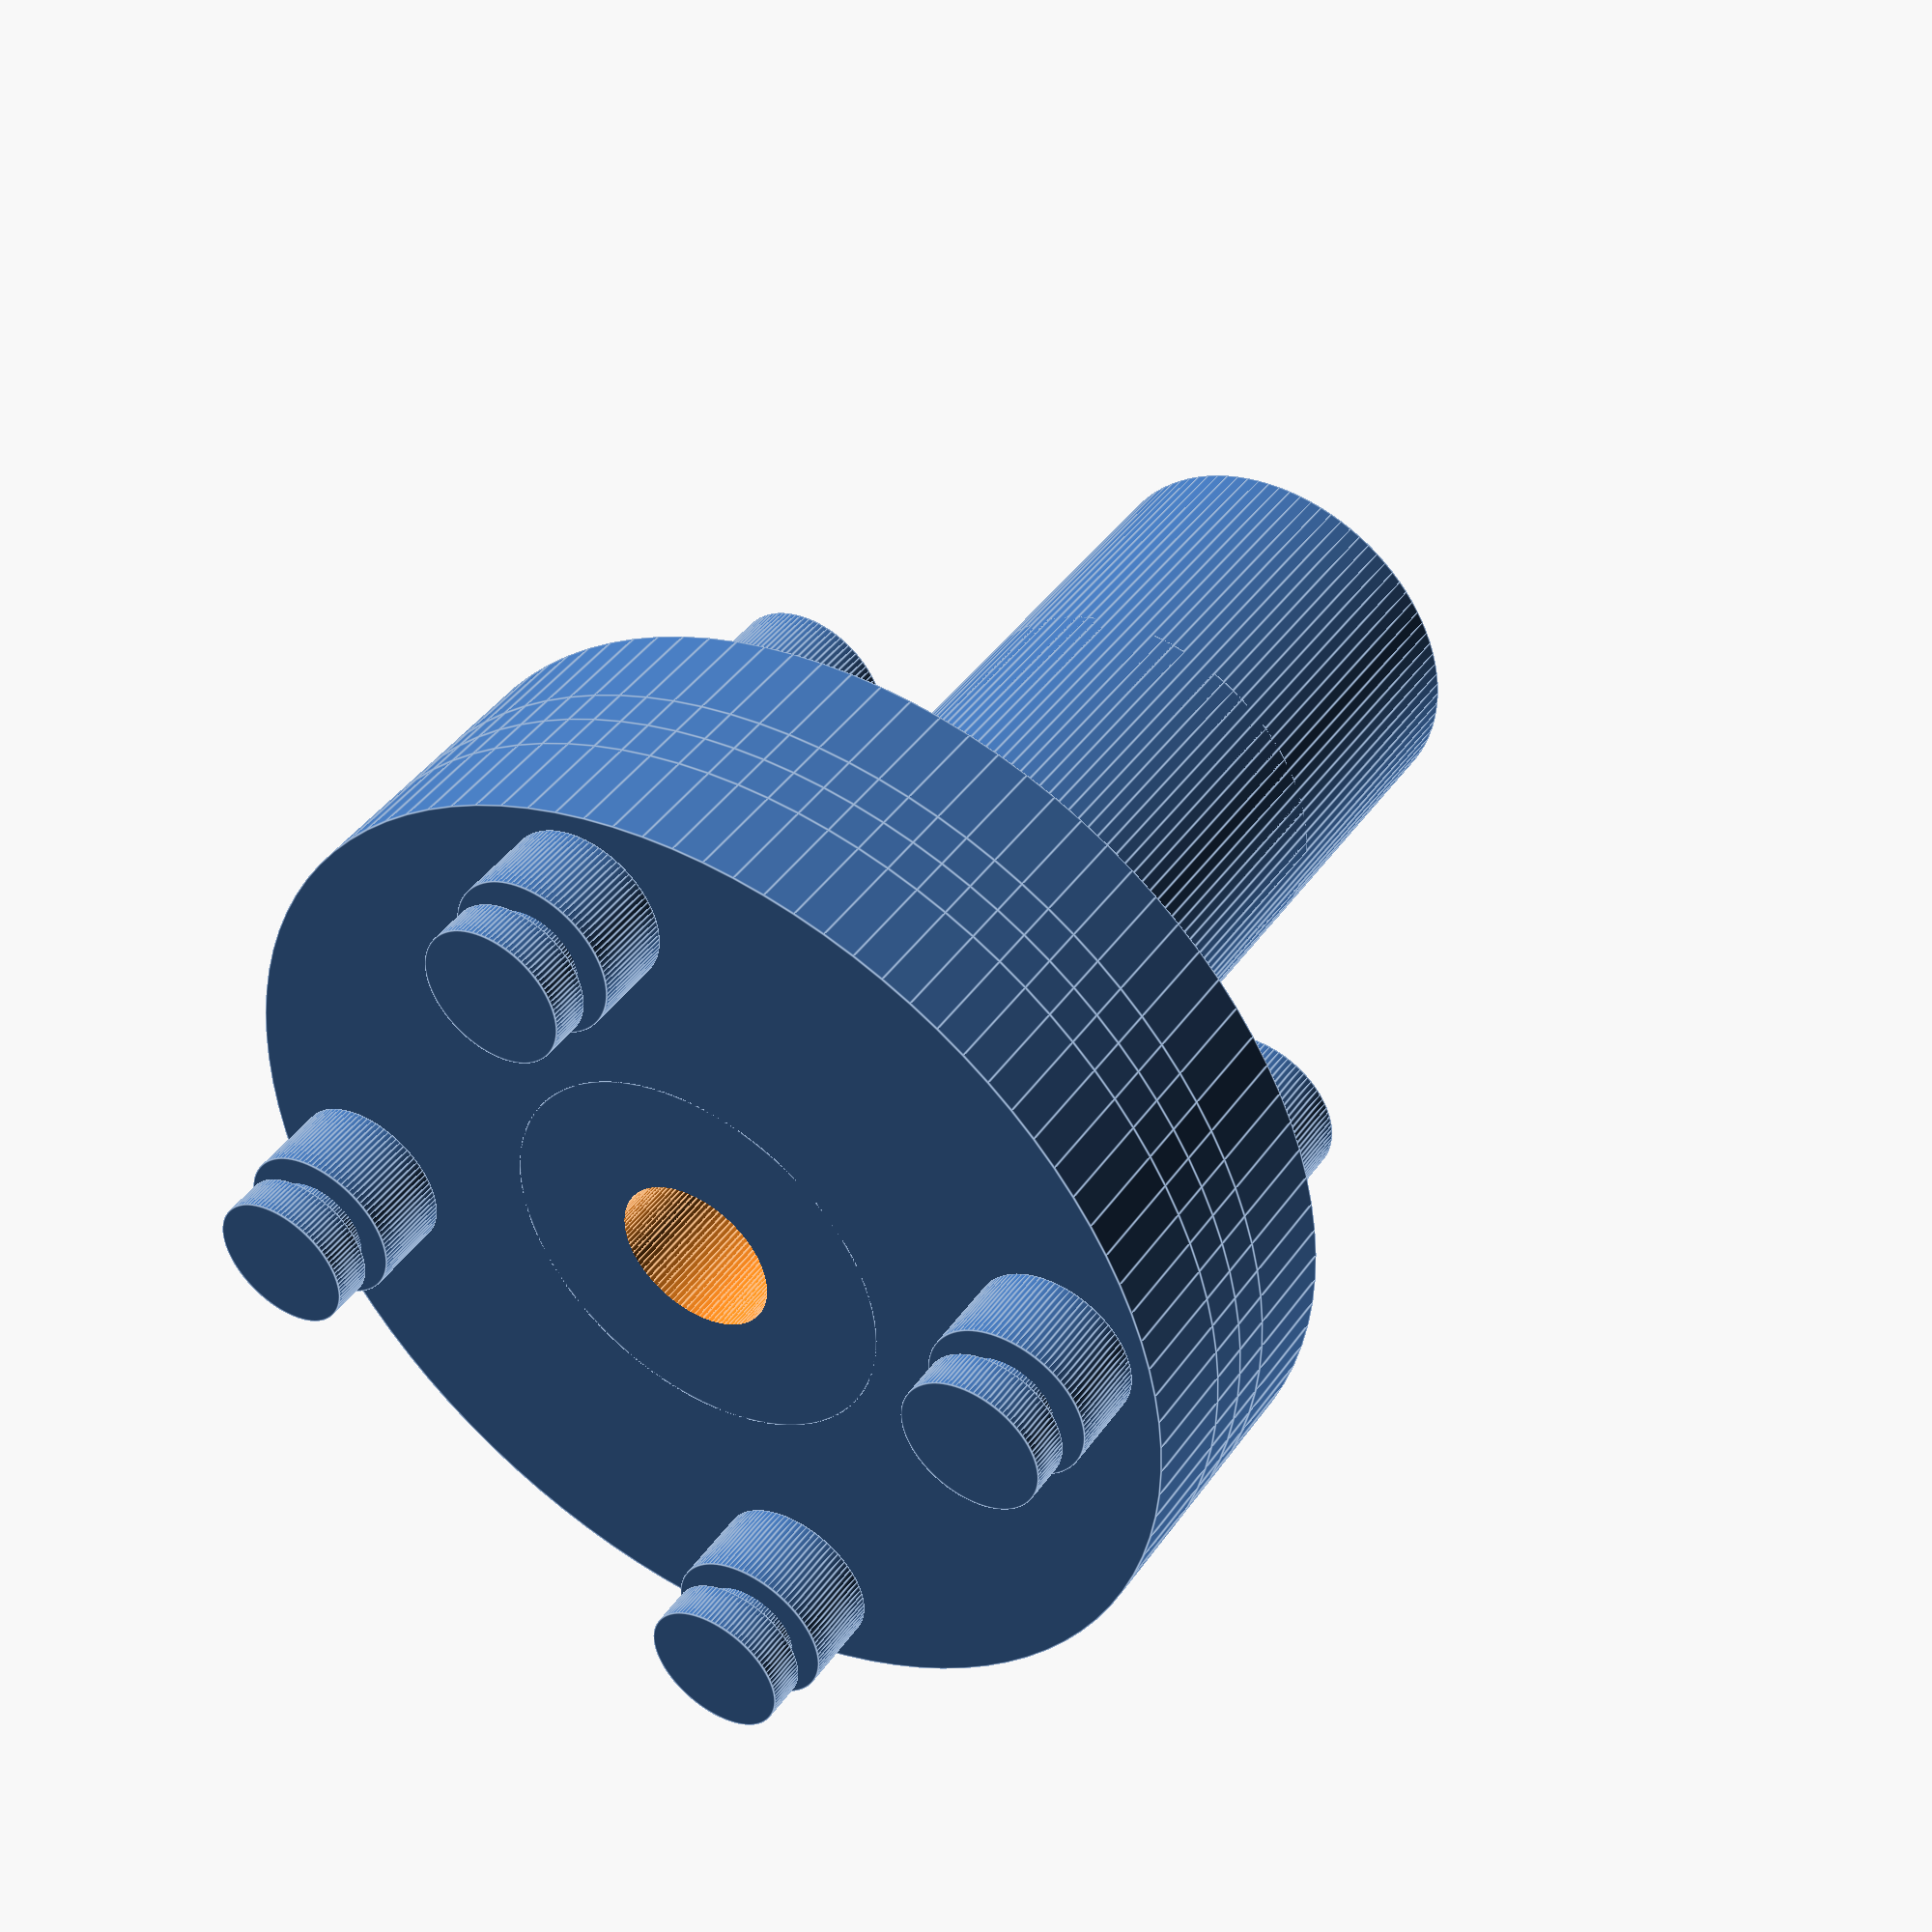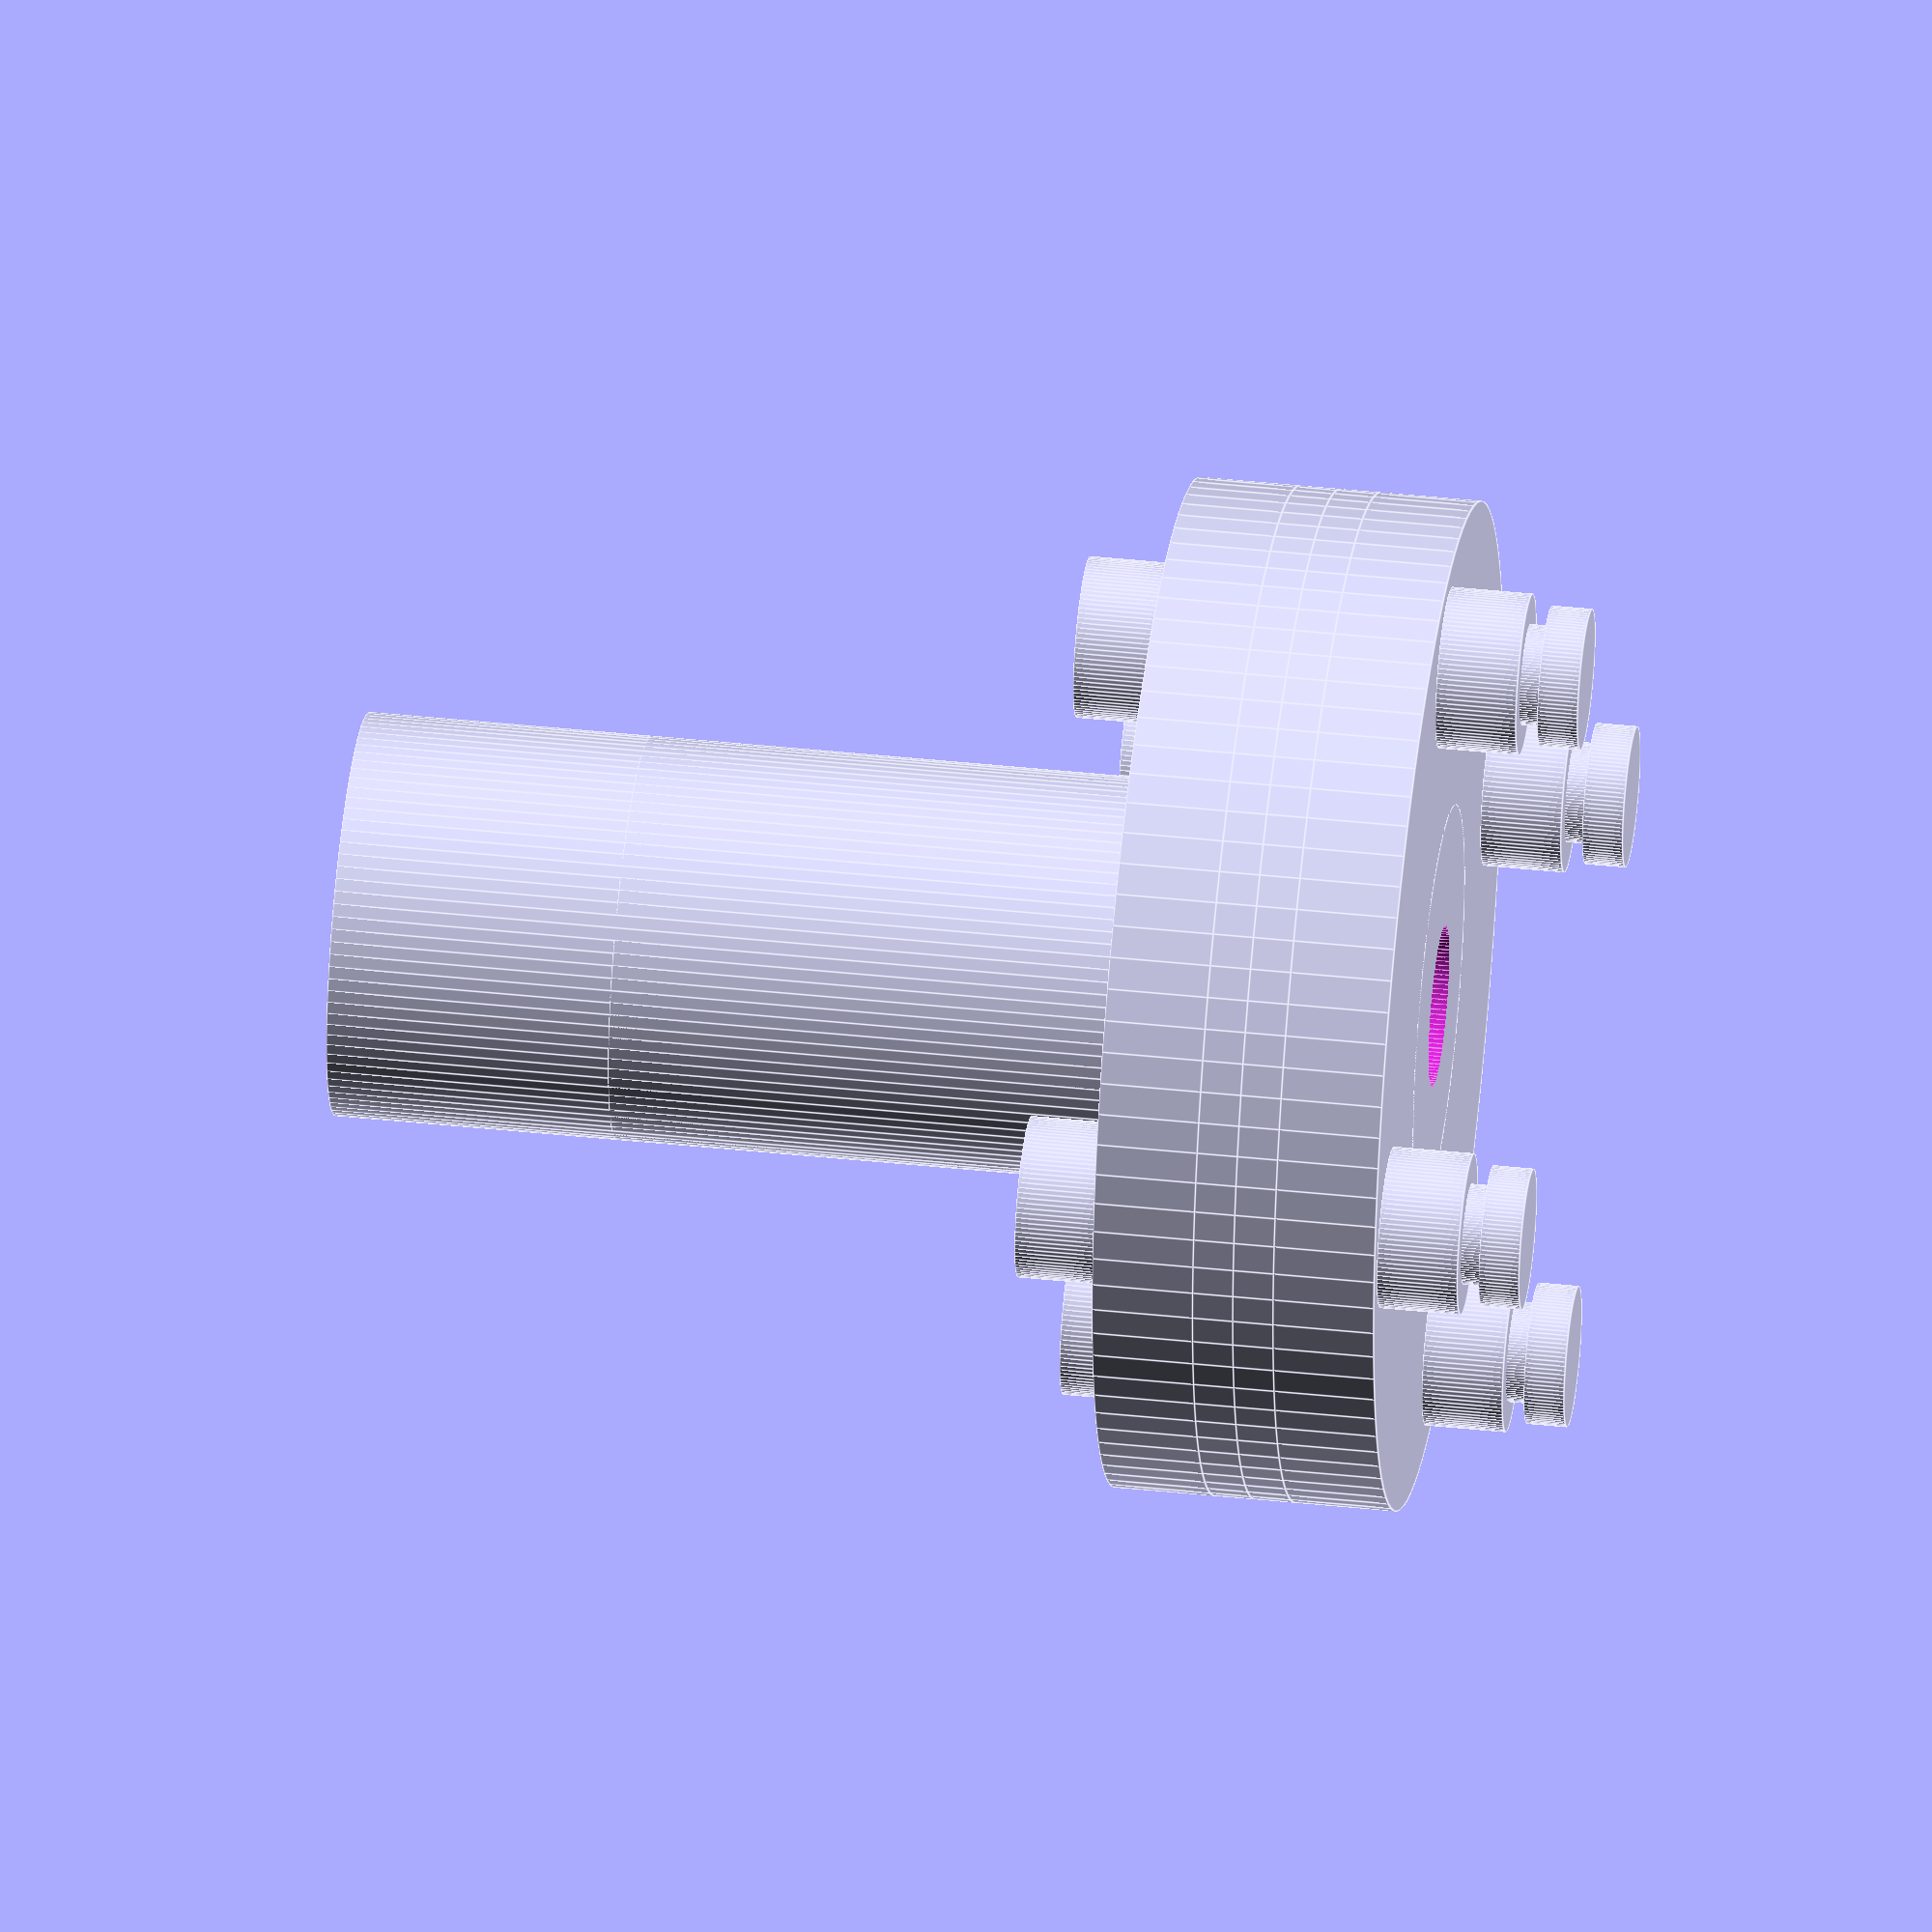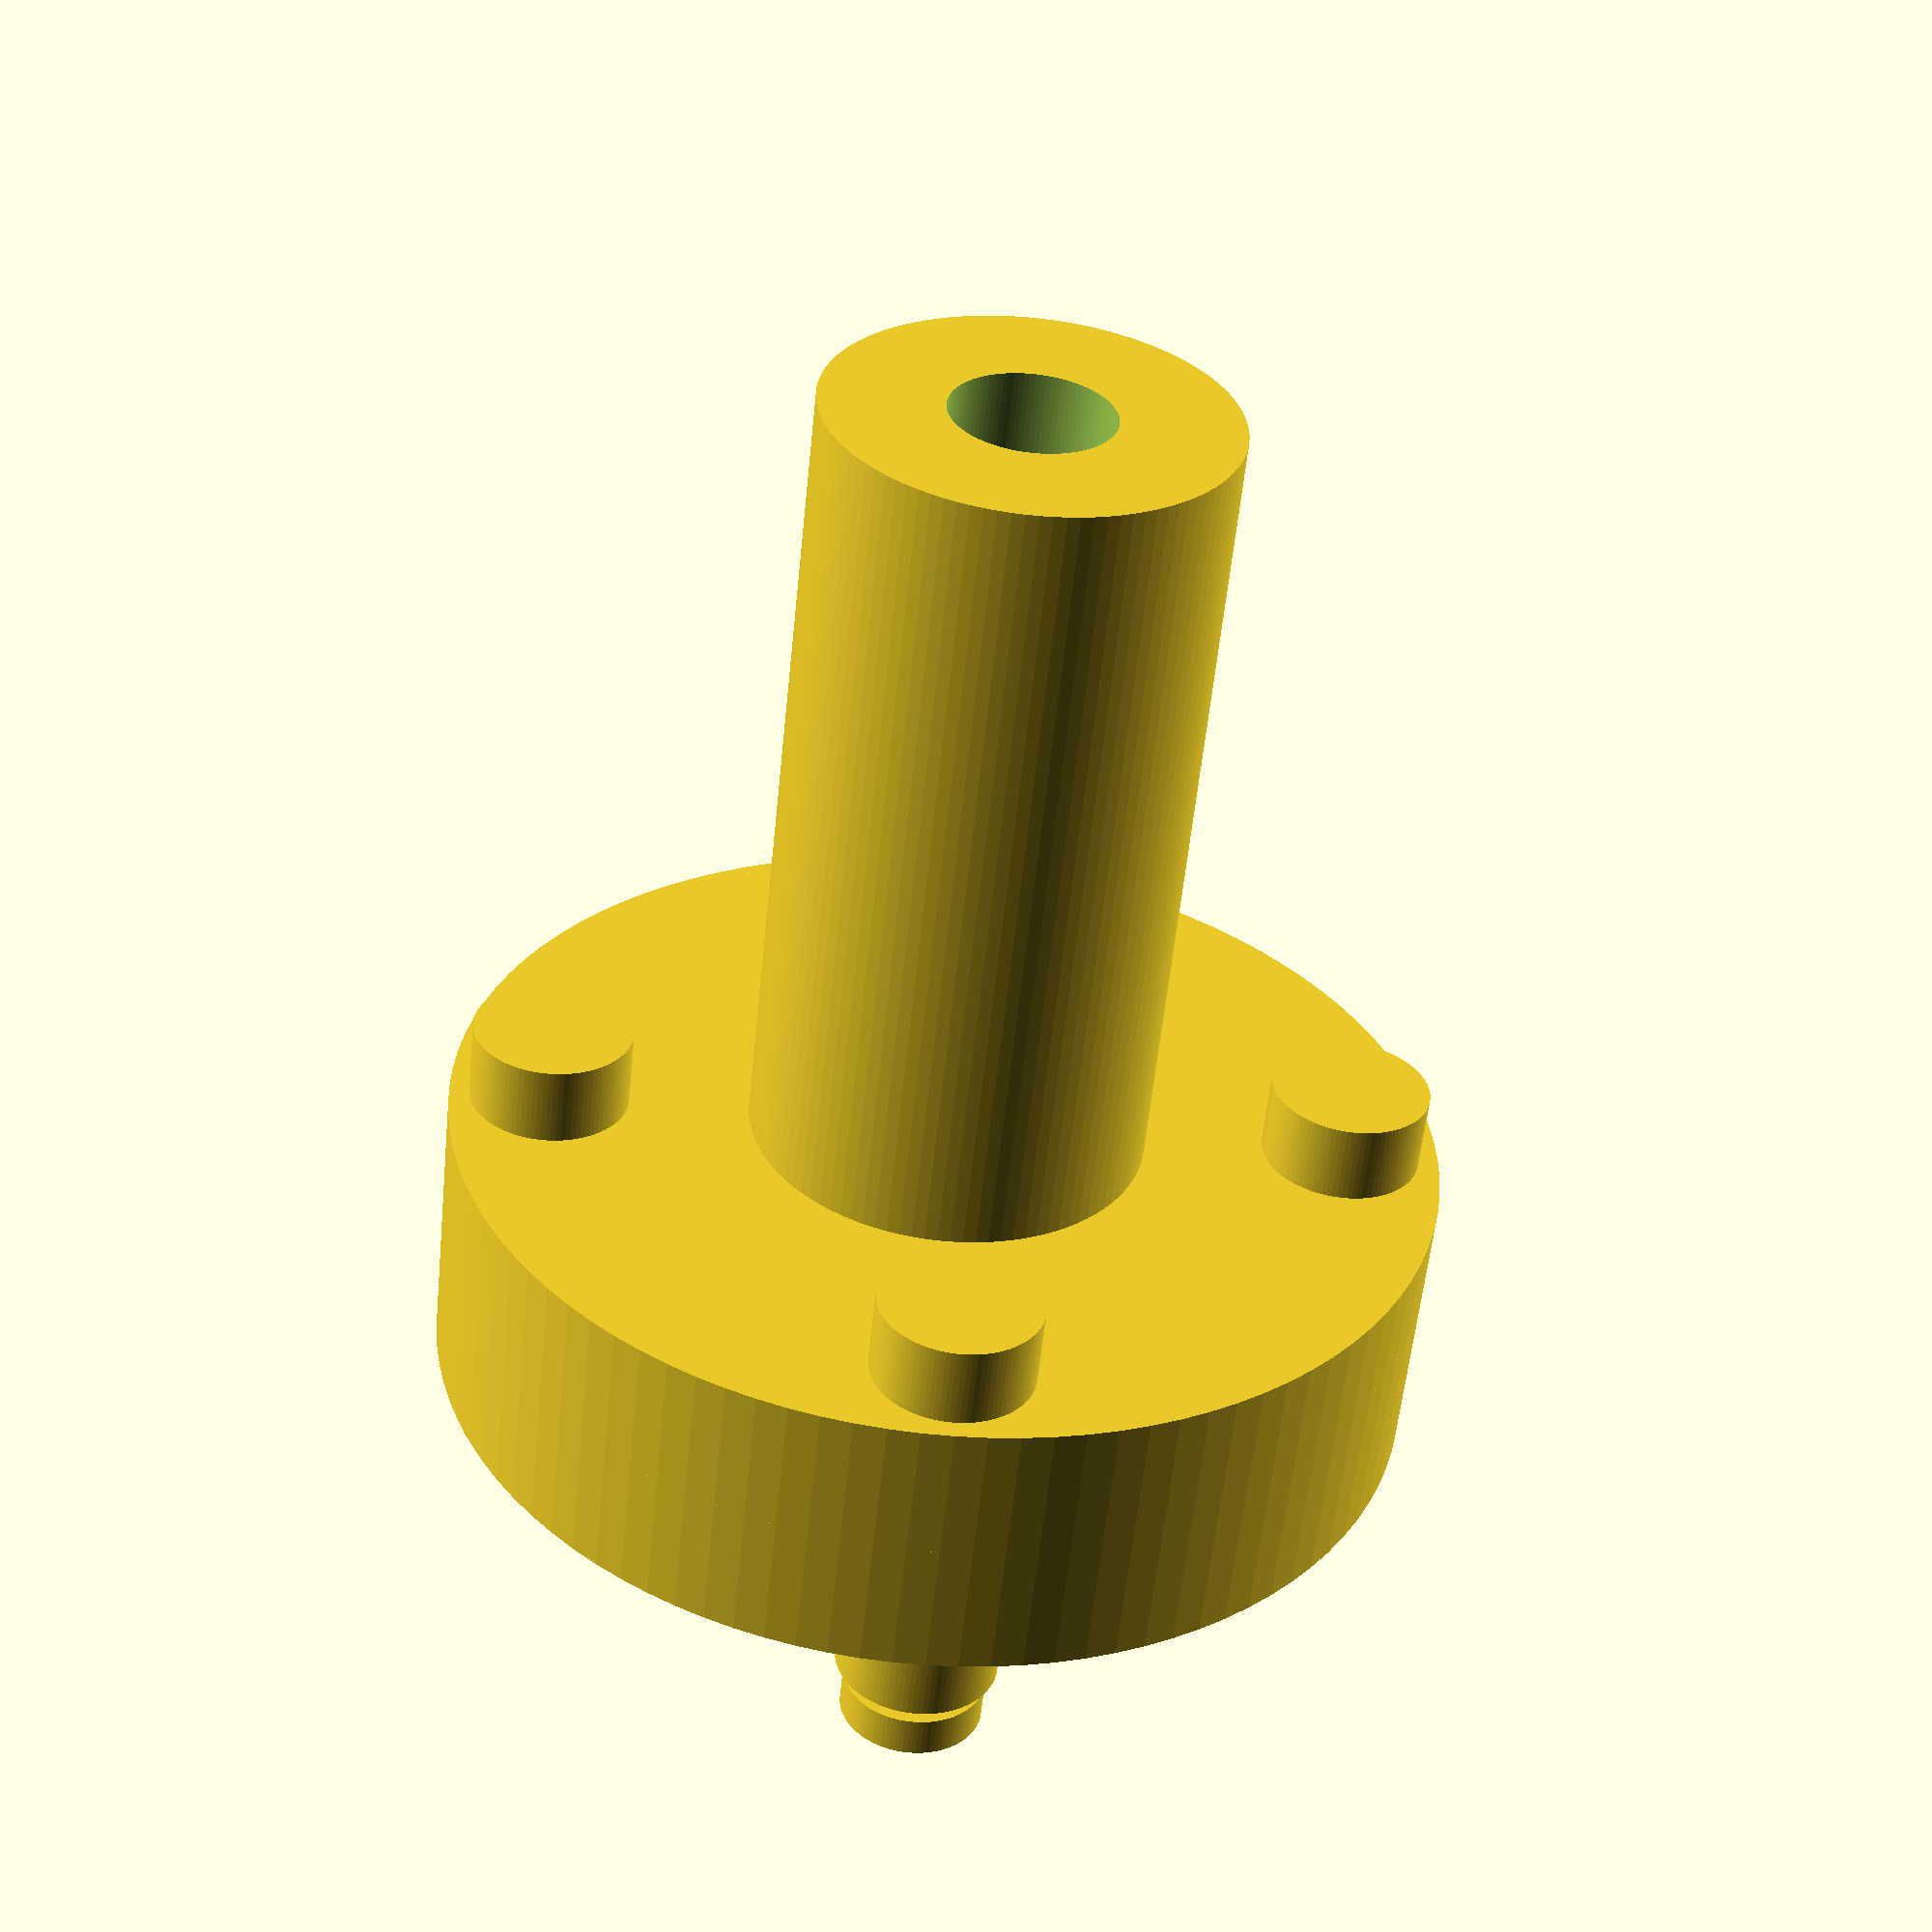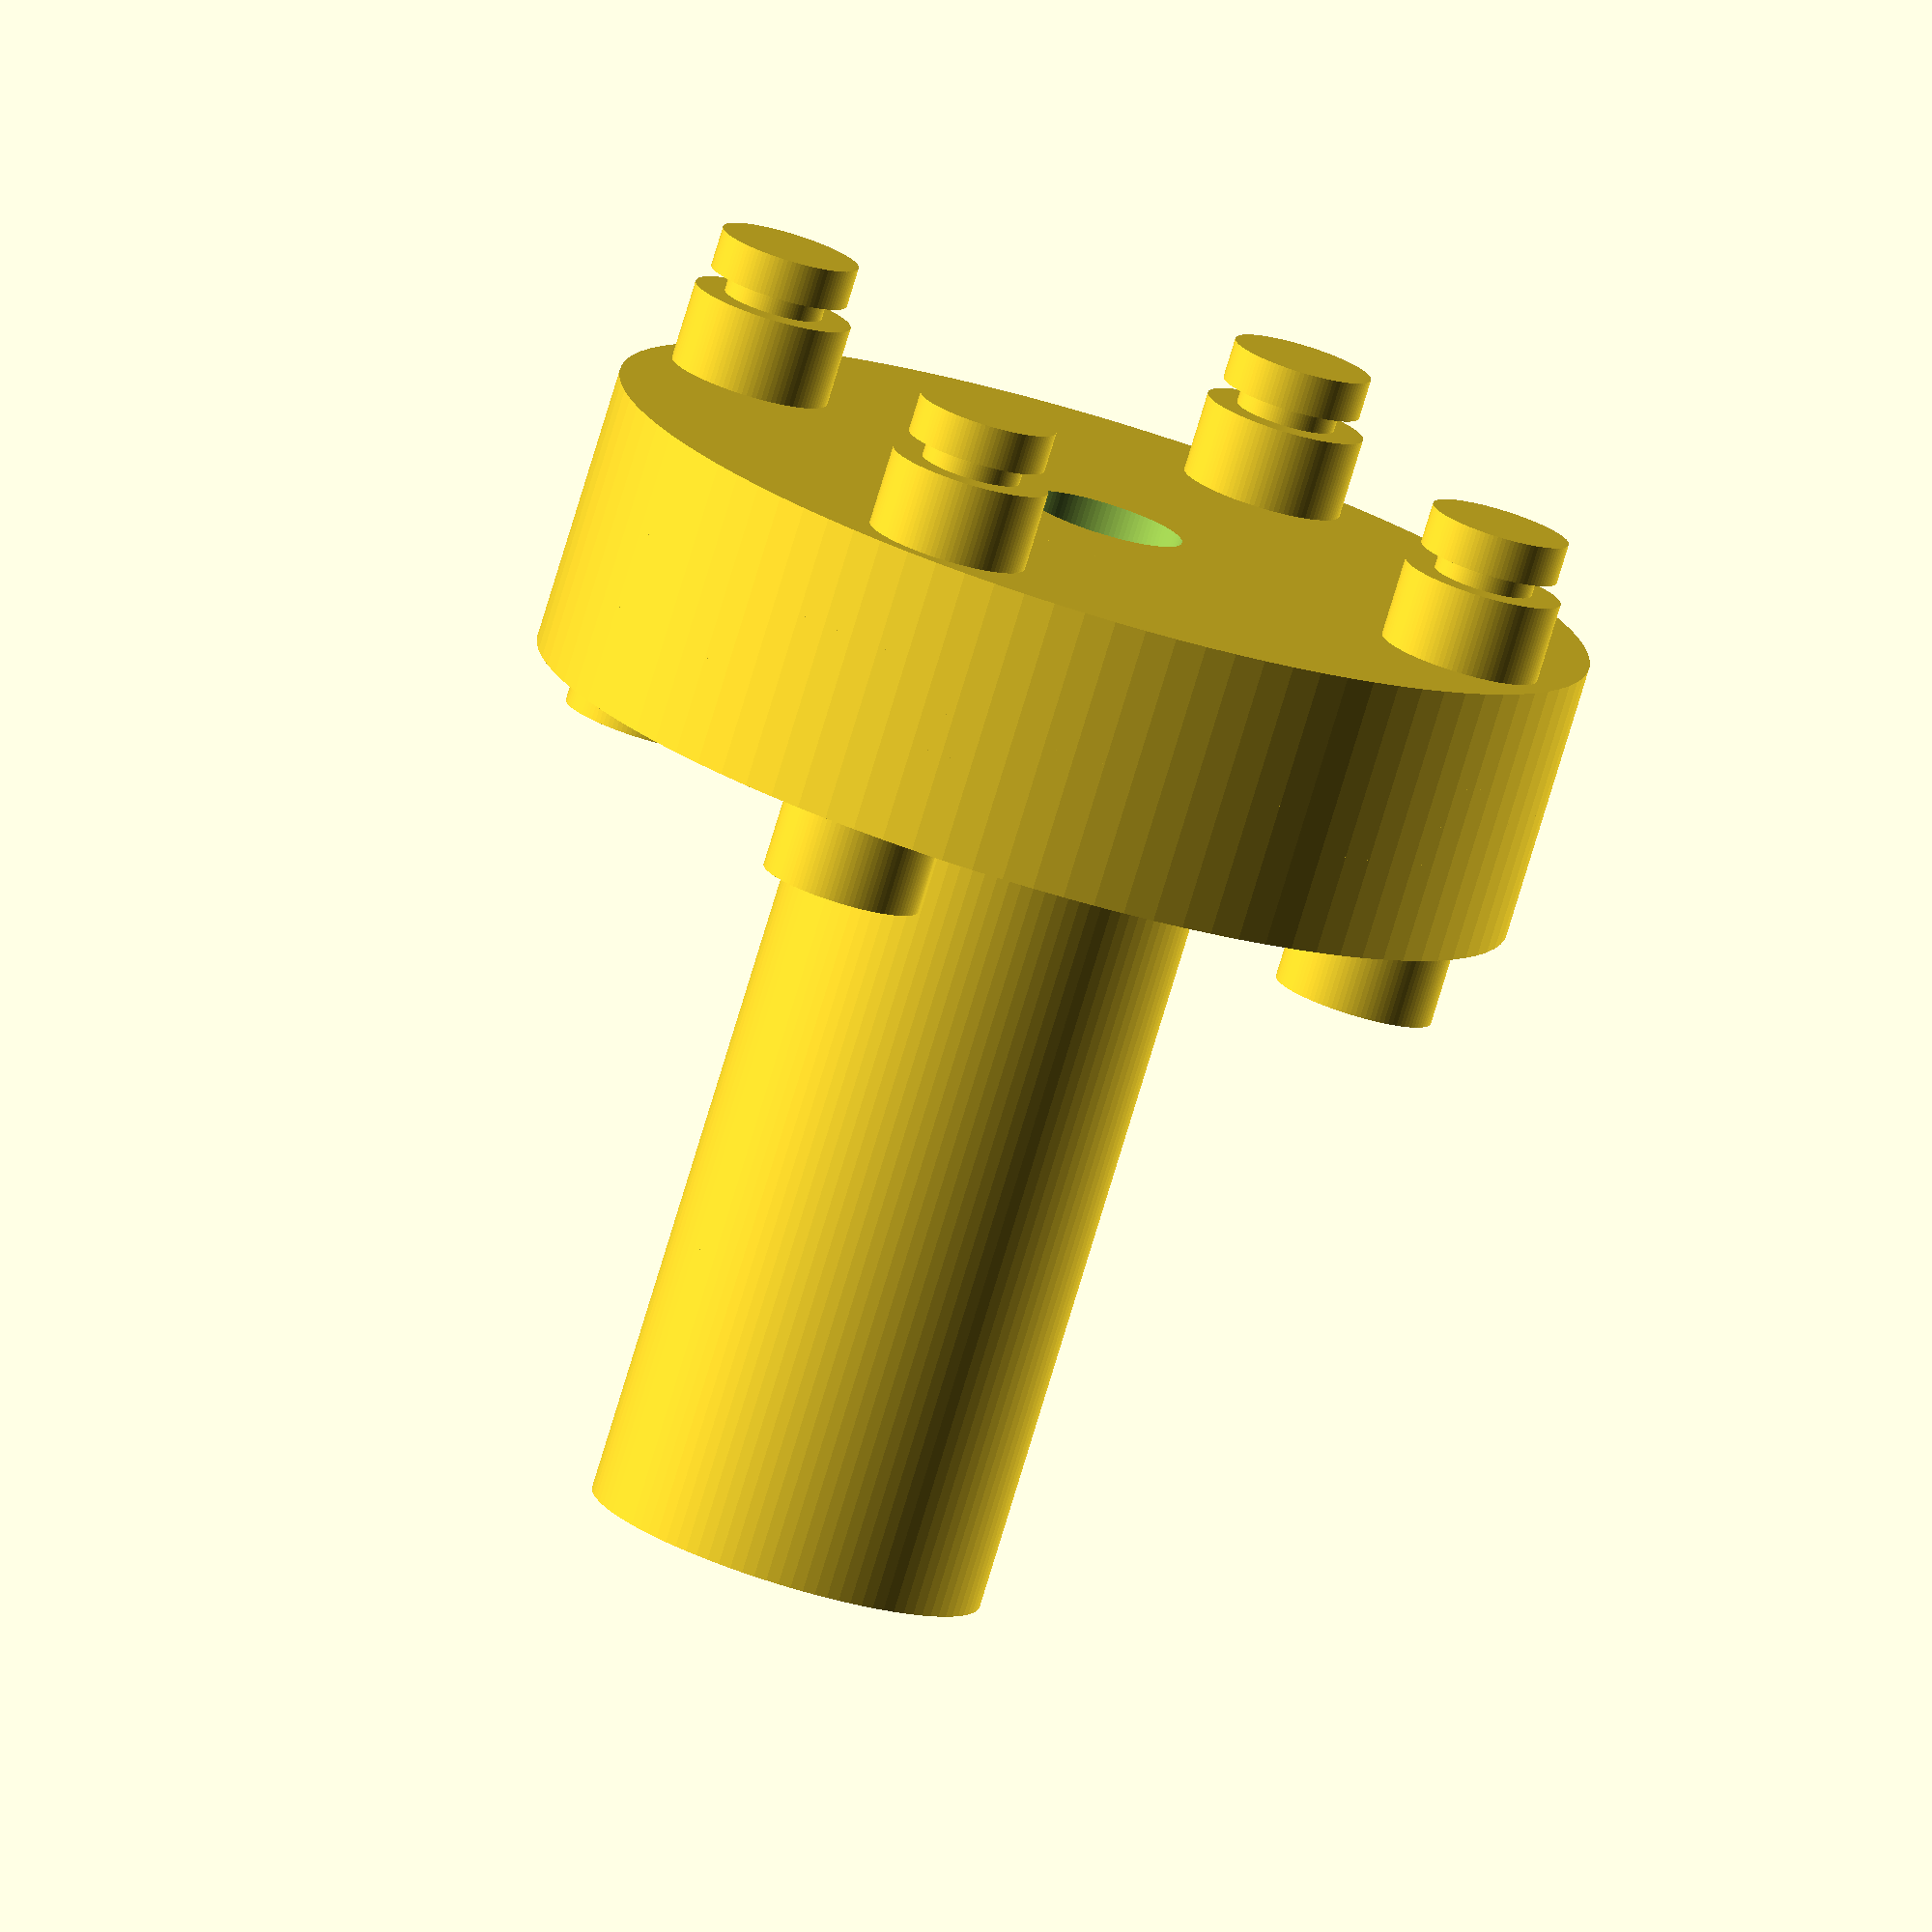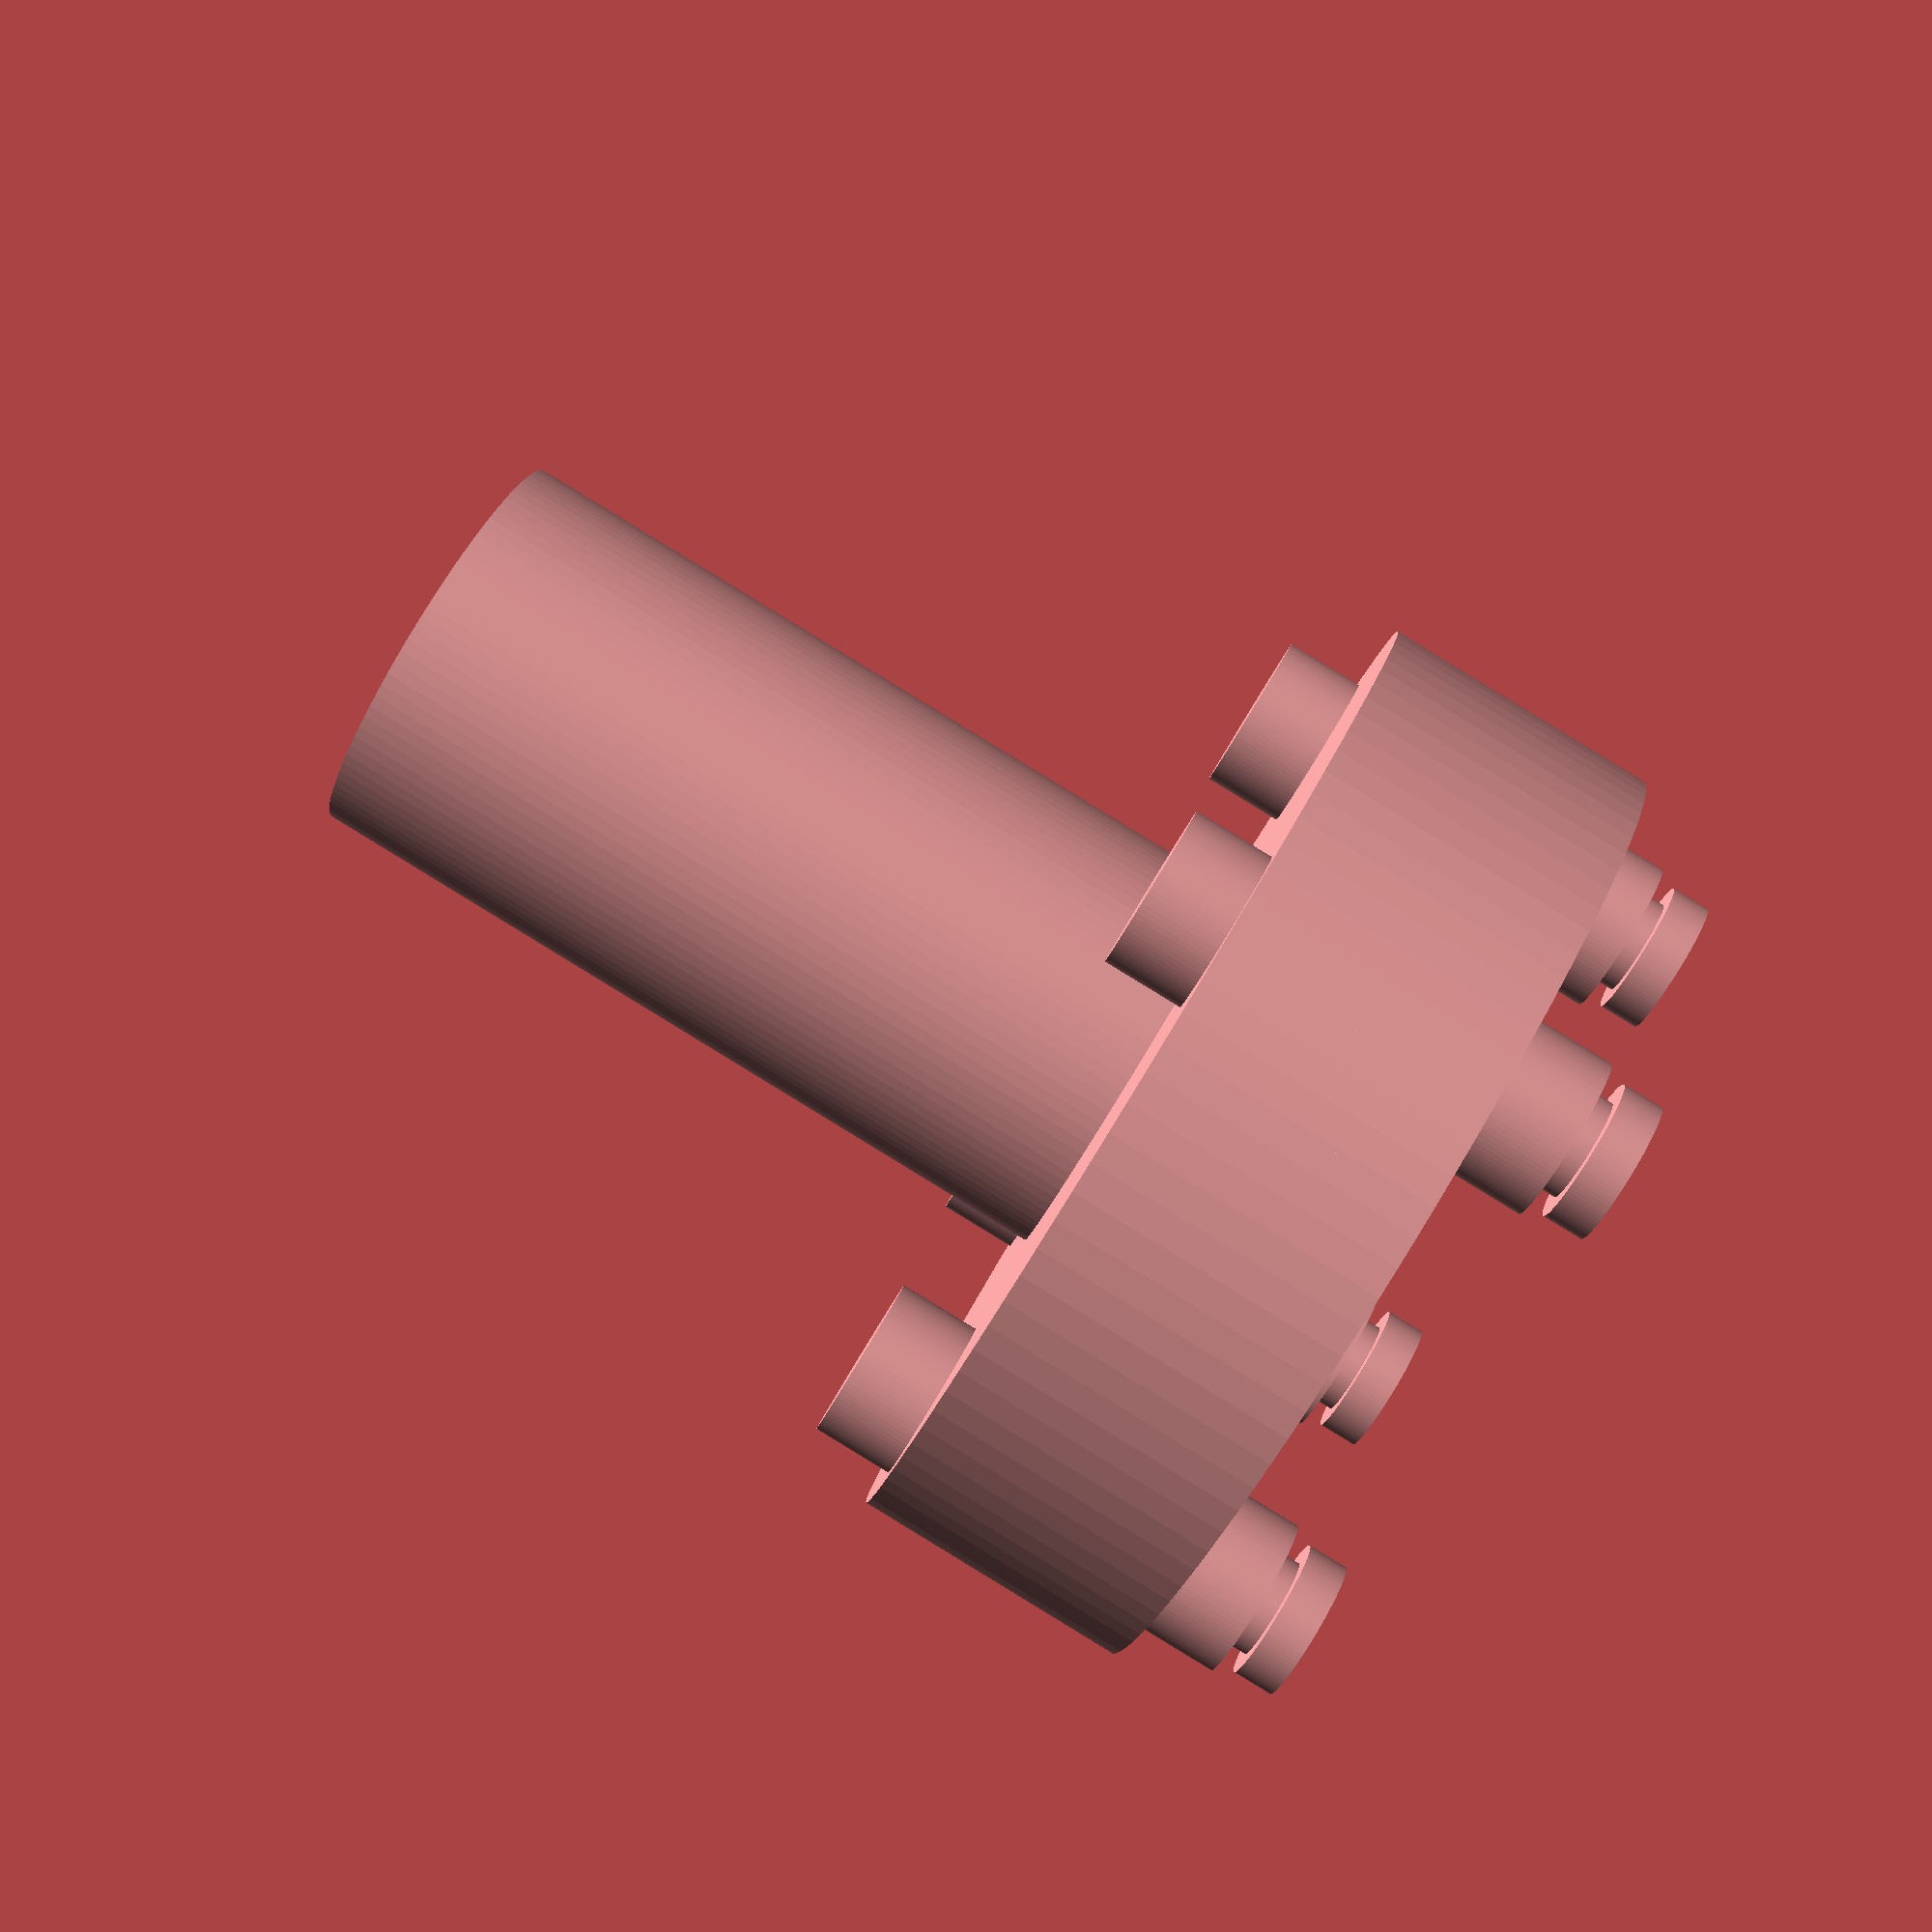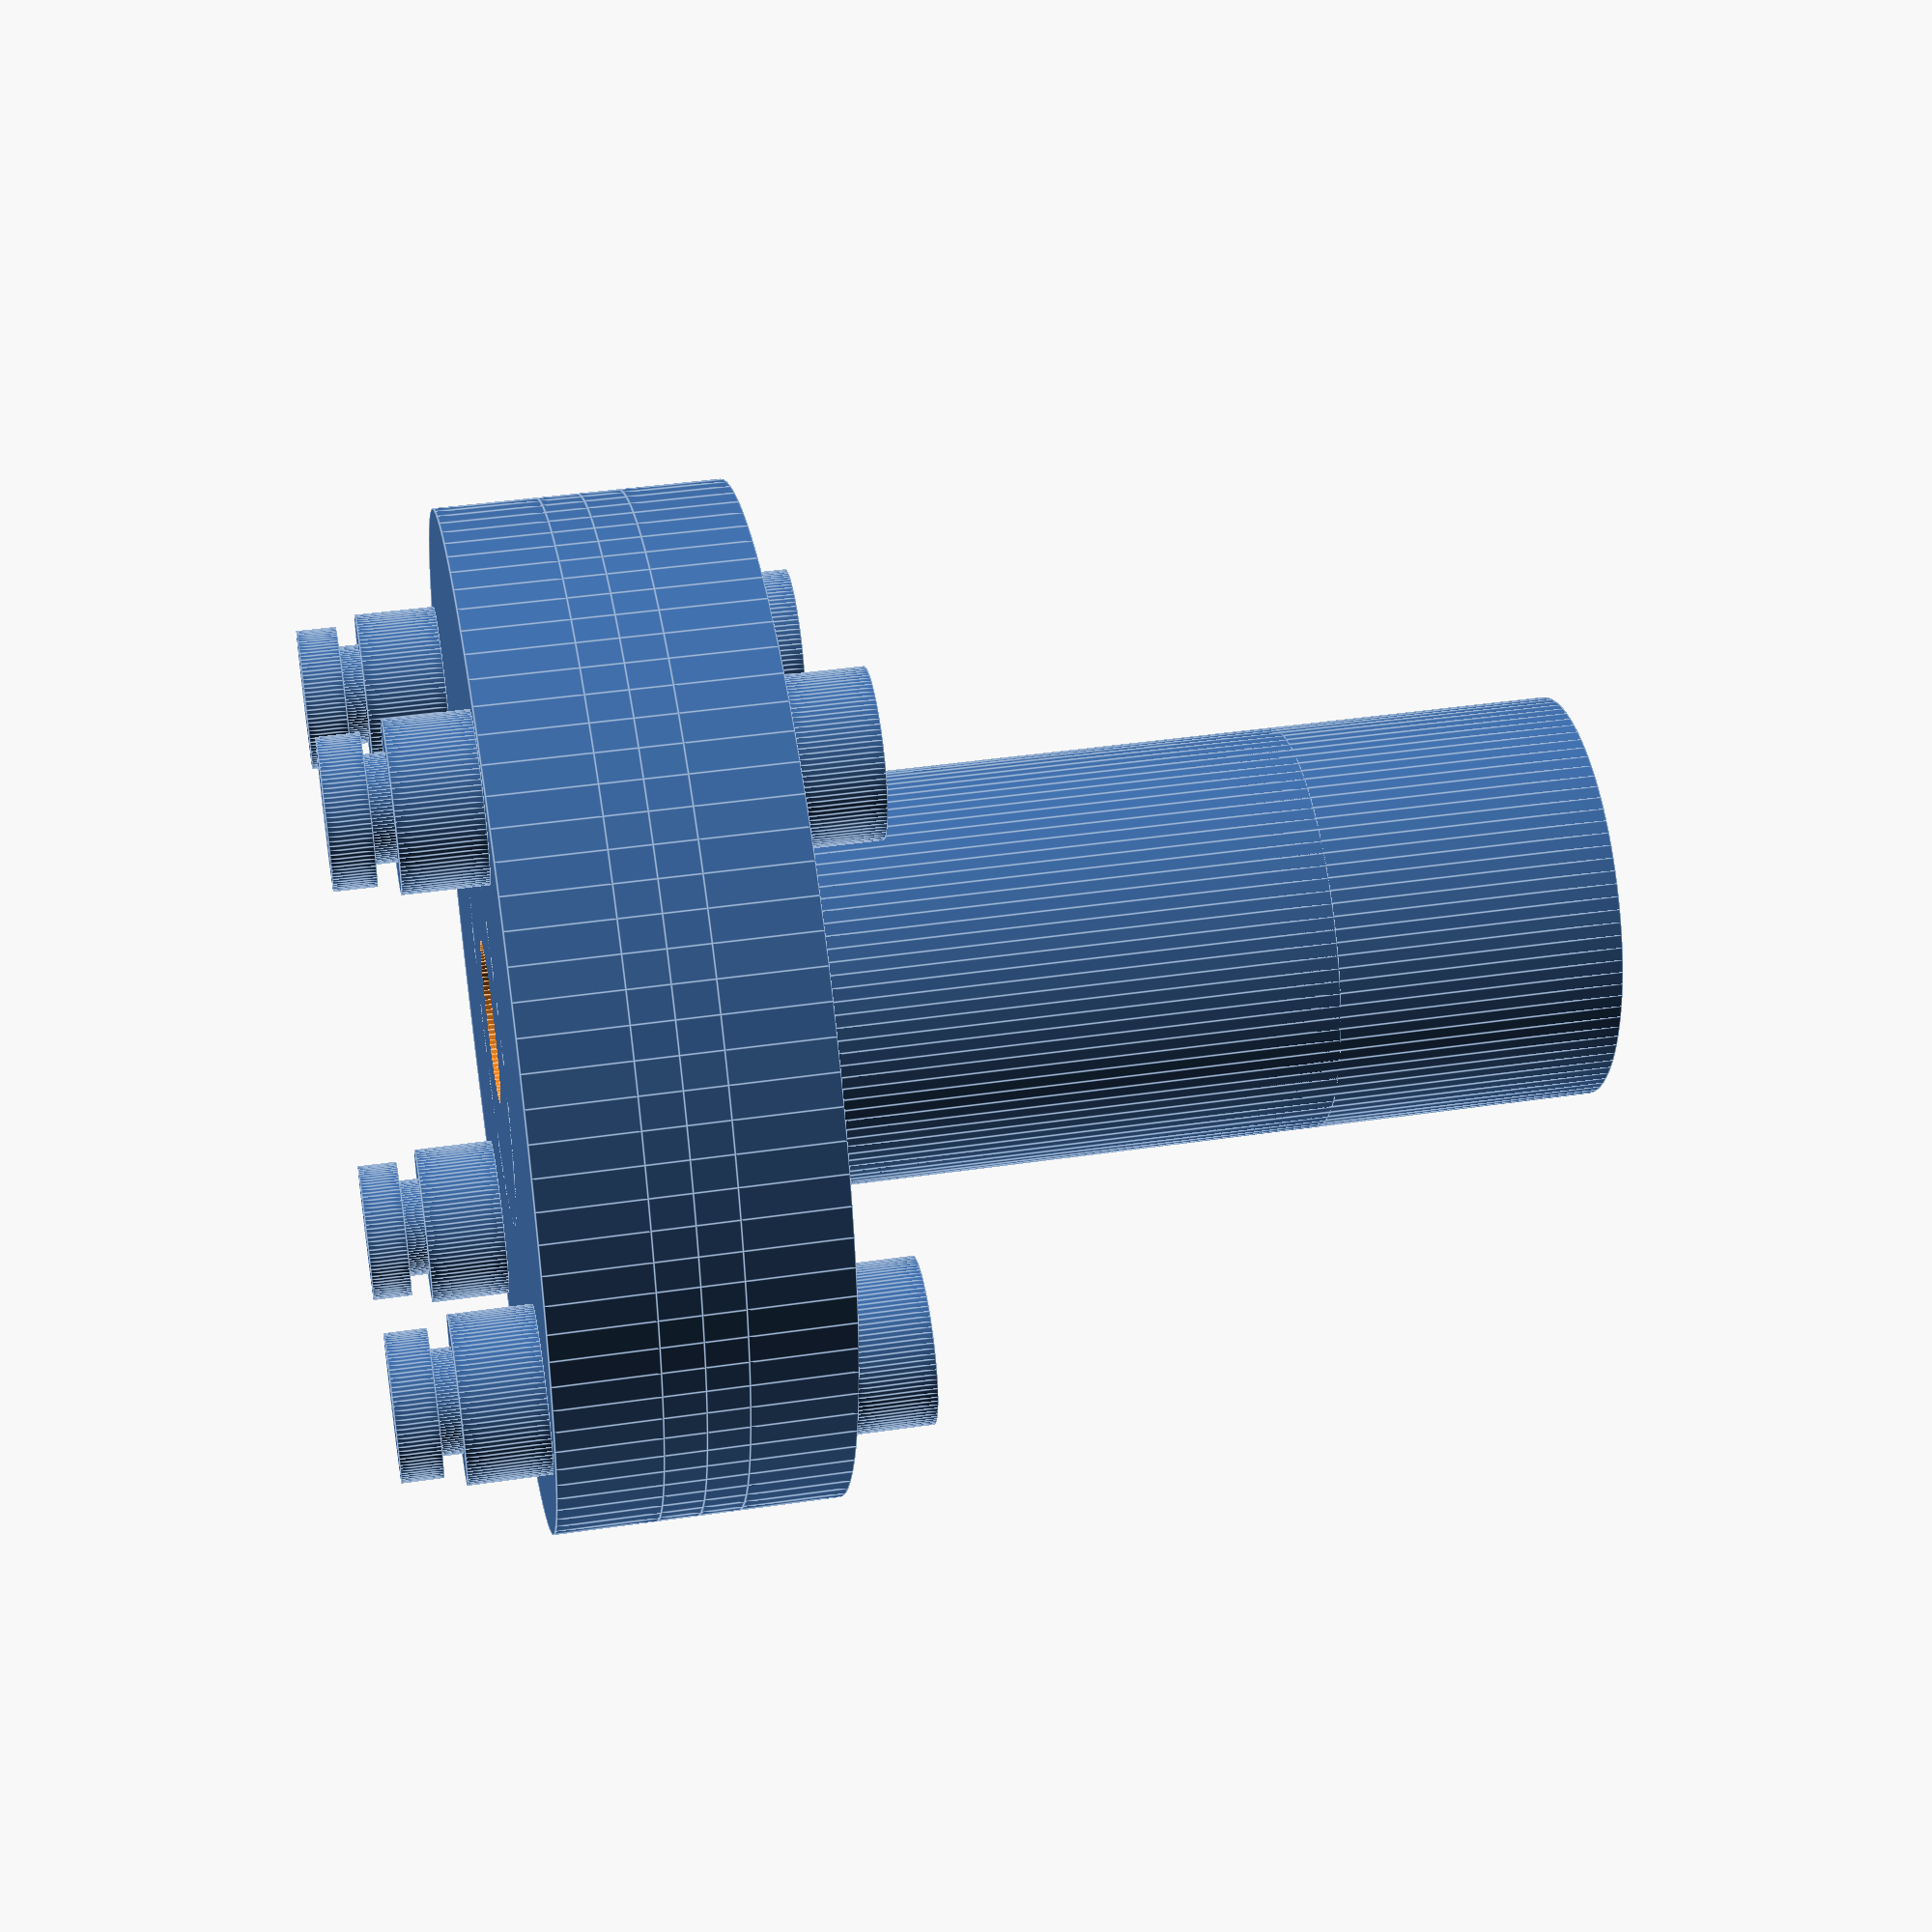
<openscad>
$fn = 100;

// Parameters
shaft_d = 20;
shaft_l = 40; // Extended shaft length
bore_d = 8;

flange_d = 50;
flange_th = 5; // Thinner flange for disk-like appearance
bolt_hole_d = 5;
bolt_circle_d = 40;

spacer_th = 2; // Slightly thicker for visibility
spacer_d = flange_d;

bolt_d = 5;
bolt_l = 12; // Shorter bolts
nut_d = 8;
nut_th = 4;

// Modules
module shaft() {
    difference() {
        union() {
            cylinder(h = shaft_l, d = shaft_d);
        }
        translate([0, 0, -1])
            cylinder(h = shaft_l + 2, d = bore_d);
    }
}

module flange_plate() {
    difference() {
        cylinder(h = flange_th, d = flange_d);
        translate([0, 0, -1])
            cylinder(h = flange_th + 2, d = bore_d);
        for (i = [0:90:270]) {
            angle = i;
            x = bolt_circle_d / 2 * cos(angle);
            y = bolt_circle_d / 2 * sin(angle);
            translate([x, y, -1])
                cylinder(h = flange_th + 2, d = bolt_hole_d);
        }
    }
}

module spacer_ring() {
    difference() {
        cylinder(h = spacer_th, d = spacer_d);
        translate([0, 0, -1])
            cylinder(h = spacer_th + 2, d = bore_d);
    }
}

module bolt() {
    union() {
        cylinder(h = bolt_l, d = bolt_d);
        translate([0, 0, bolt_l])
            cylinder(h = 2, d = 7); // hex head
    }
}

module nut() {
    cylinder(h = nut_th, d = nut_d);
}

// Assembly
module coupling() {
    // Input shaft
    shaft();

    // First flange plate
    translate([0, 0, shaft_l])
        flange_plate();

    // Spacer rings
    translate([0, 0, shaft_l + flange_th])
        spacer_ring();
    translate([0, 0, shaft_l + flange_th + spacer_th])
        spacer_ring();

    // Second flange plate
    translate([0, 0, shaft_l + flange_th + 2 * spacer_th])
        flange_plate();

    // Output shaft
    translate([0, 0, shaft_l + 2 * flange_th + 2 * spacer_th])
        rotate([180, 0, 0])
            shaft();

    // Bolts and nuts
    for (i = [0:90:270]) {
        angle = i;
        x = bolt_circle_d / 2 * cos(angle);
        y = bolt_circle_d / 2 * sin(angle);
        // Bolts
        translate([x, y, shaft_l + flange_th + 2])
            rotate([0, 0, 0])
                bolt();
        // Nuts
        translate([x, y, shaft_l - nut_th])
            nut();
        translate([x, y, shaft_l + 2 * flange_th + 2 * spacer_th])
            nut();
    }
}

coupling();

</openscad>
<views>
elev=317.5 azim=165.5 roll=32.2 proj=p view=edges
elev=139.2 azim=7.4 roll=262.6 proj=o view=edges
elev=56.7 azim=91.0 roll=174.2 proj=p view=solid
elev=258.6 azim=113.9 roll=196.9 proj=o view=solid
elev=91.3 azim=290.8 roll=238.6 proj=p view=solid
elev=140.0 azim=109.1 roll=100.4 proj=p view=edges
</views>
